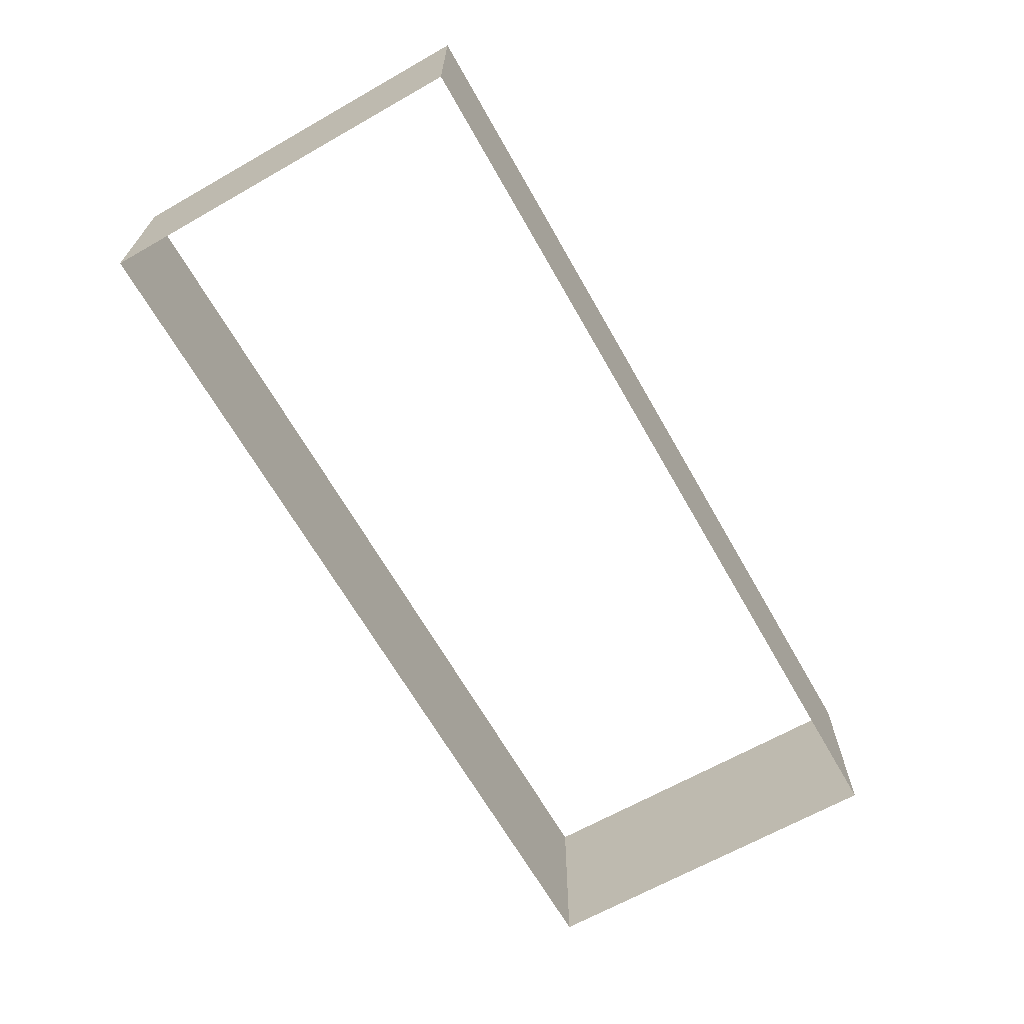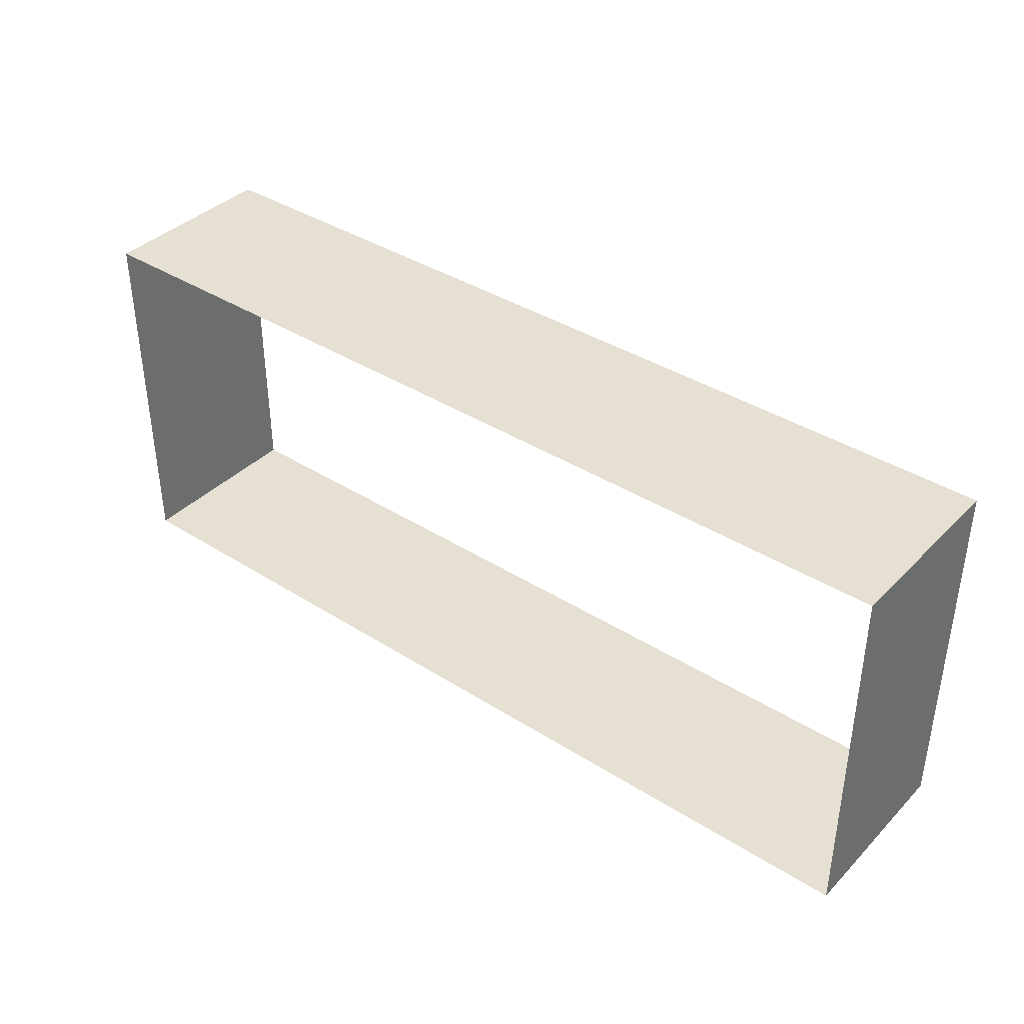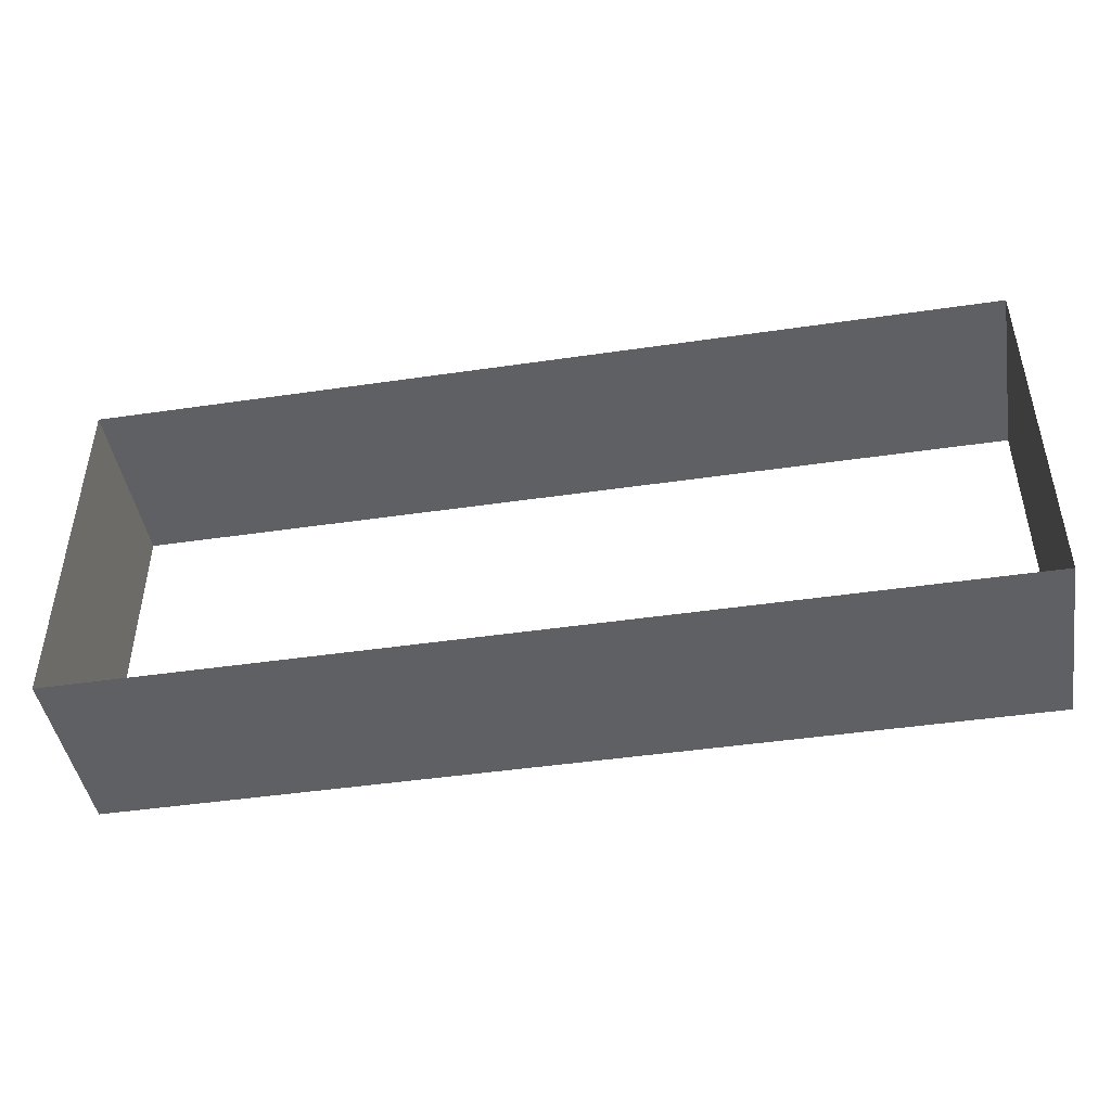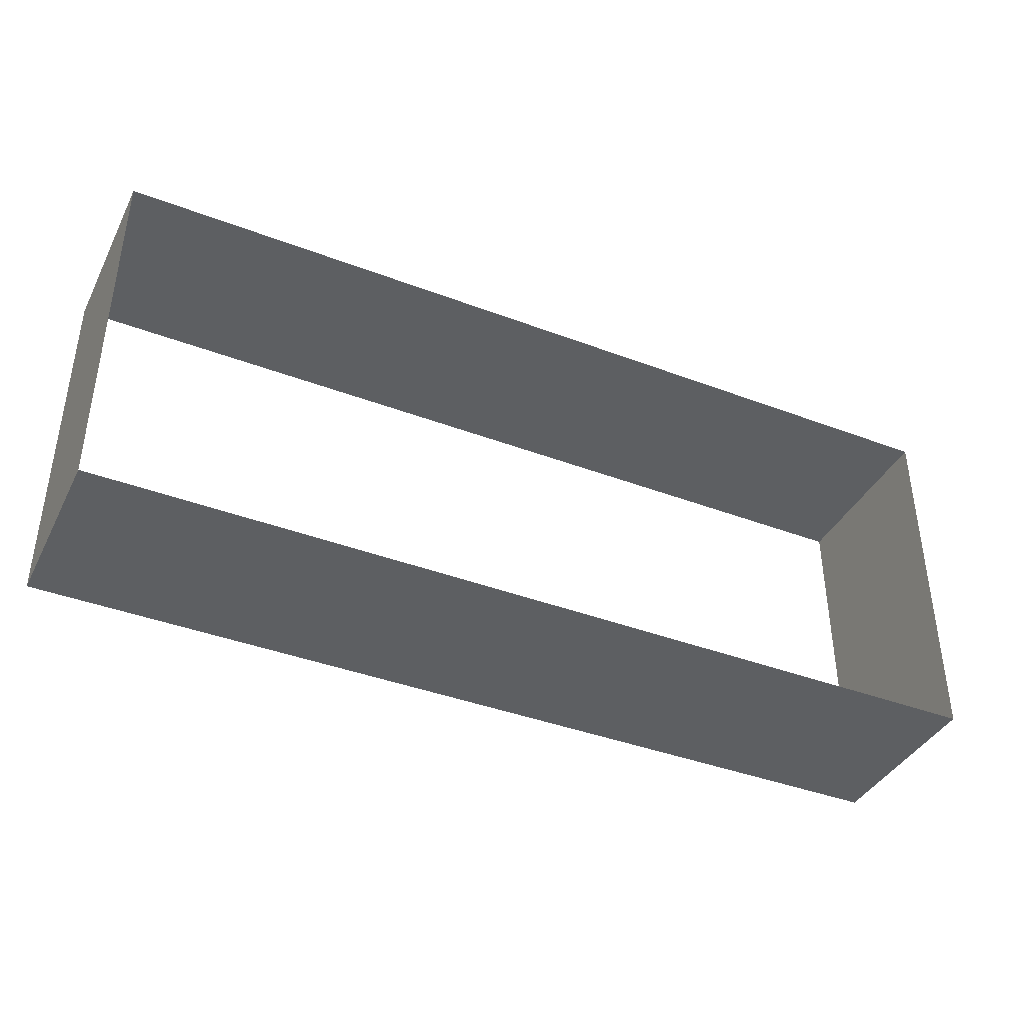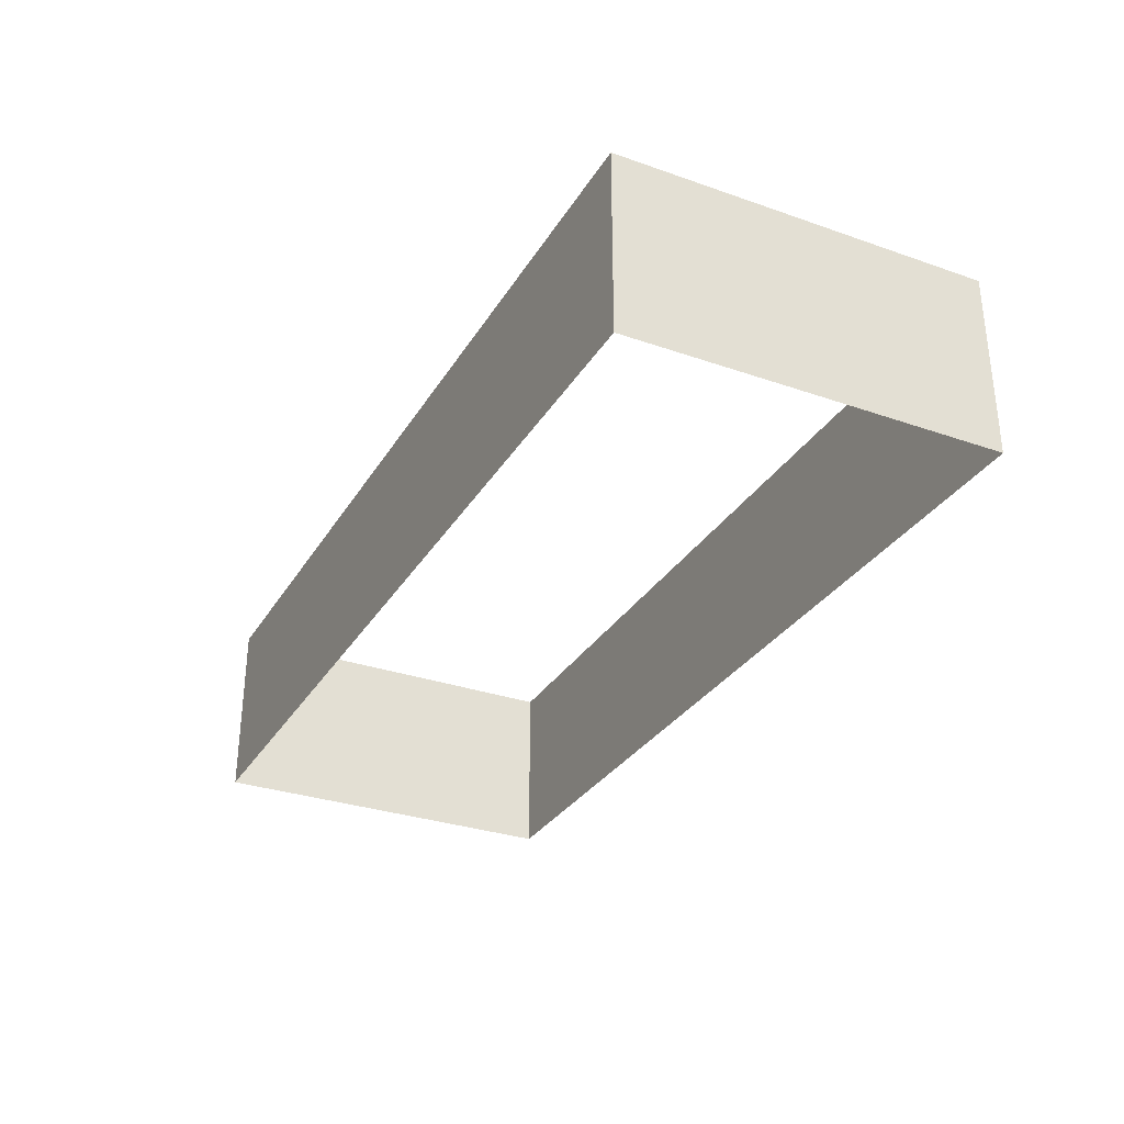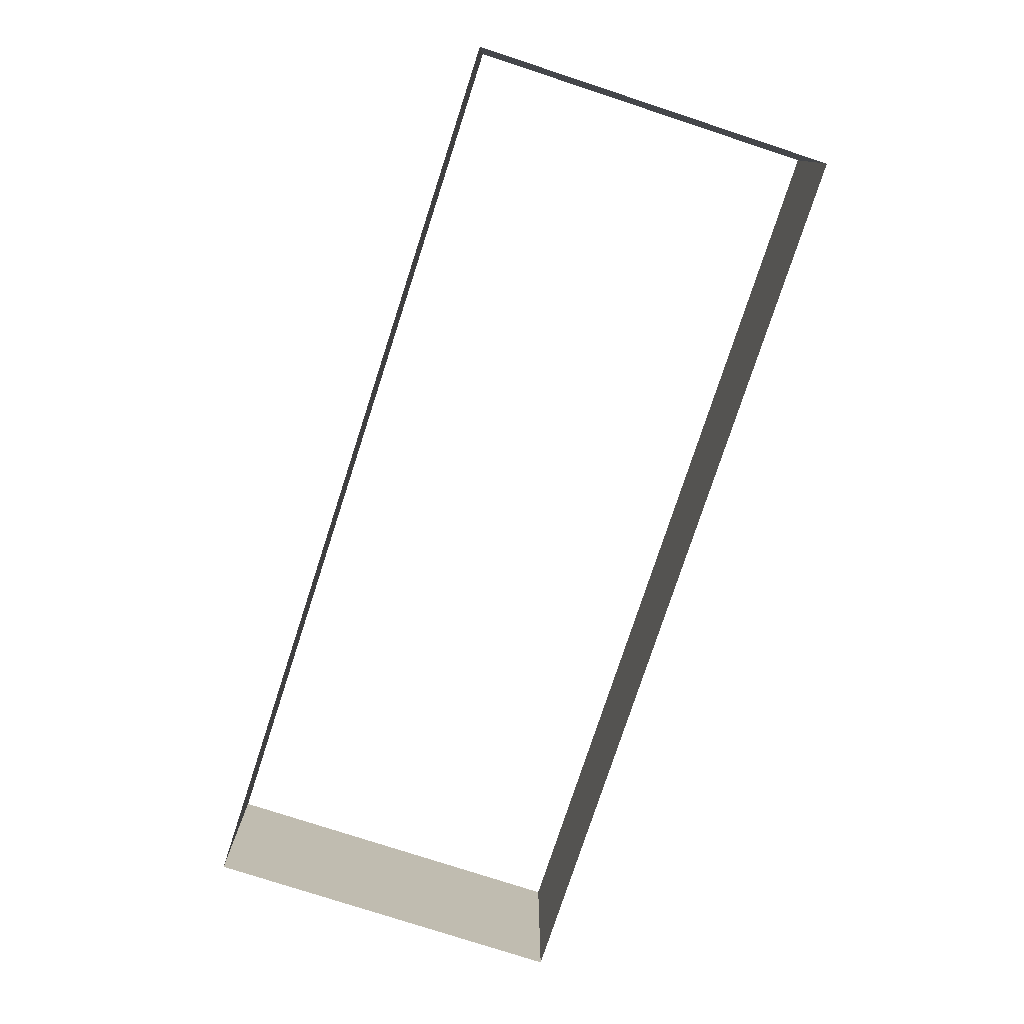
<metadata>
{"format":"obj","ext":"obj","renderer":"f3d","projection":"perspective","resolution":1024,"background":"white","views":[{"elev":-66.2,"azim":-60.4,"up":"+Y"},{"elev":38.3,"azim":38.8,"up":"+Z"},{"elev":-45.3,"azim":-170.4,"up":"+Z"},{"elev":-39.7,"azim":-25.2,"up":"+Z"},{"elev":-31.0,"azim":63.6,"up":"+Y"},{"elev":-77.6,"azim":71.9,"up":"+Y"}]}
</metadata>
<code>
o Console-Type-1-Backbone
g Console-Type-1-Backbone
v -0.25 -0.25 -0.5
v 0.25 -0.25 -0.5
v -0.25 -0.35 -0.5
v 0.25 -0.35 -0.5
v -0.25 -0.25 -0.7
v -0.25 -0.35 -0.7
v 0.25 -0.25 -0.7
v 0.25 -0.35 -0.7
f 3 4 2 1
f 6 3 1 5
f 4 8 7 2
f 8 6 5 7

</code>
